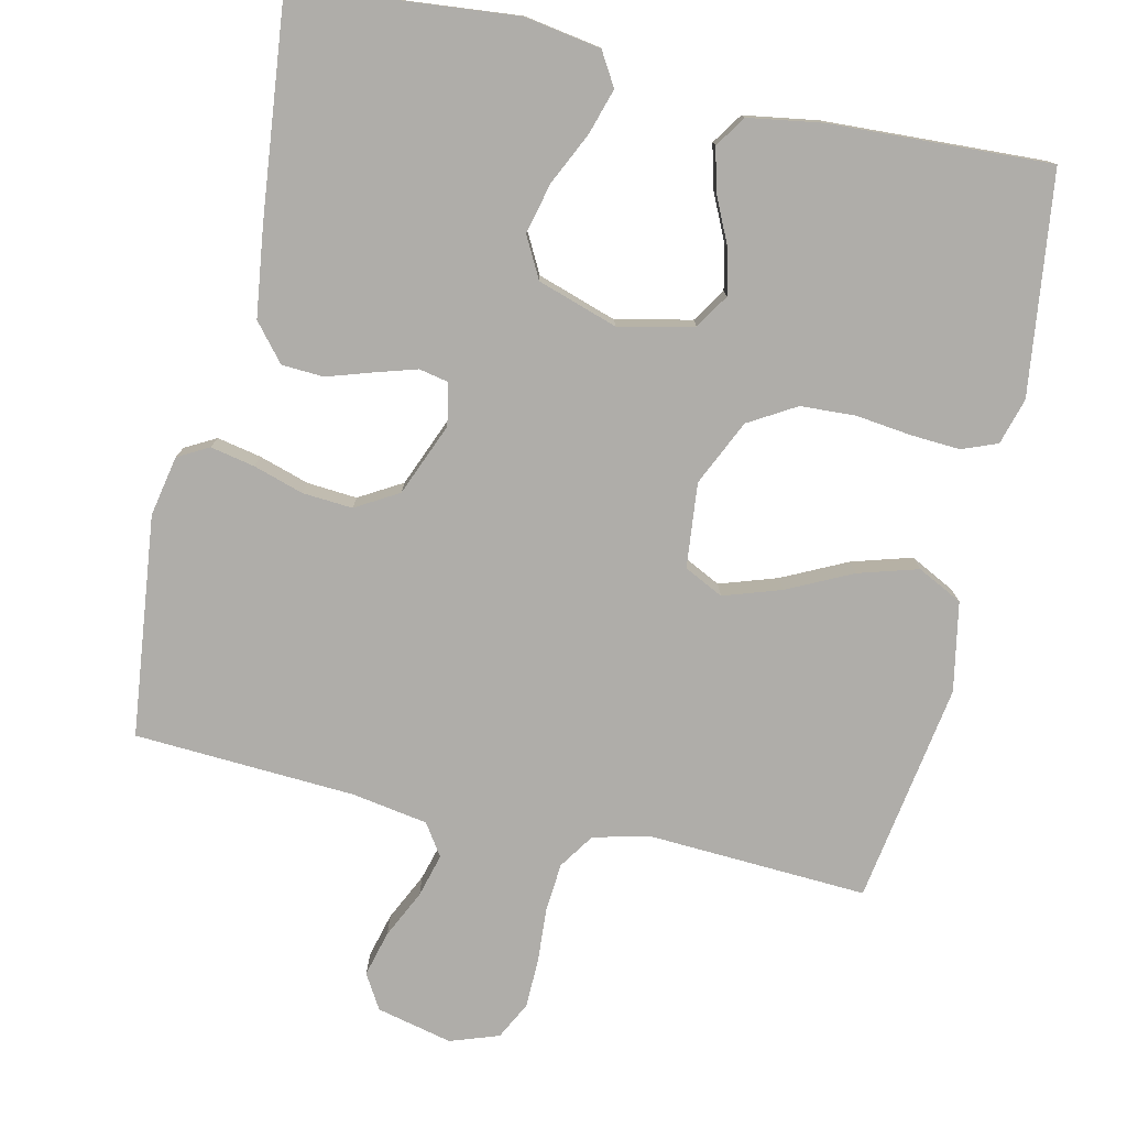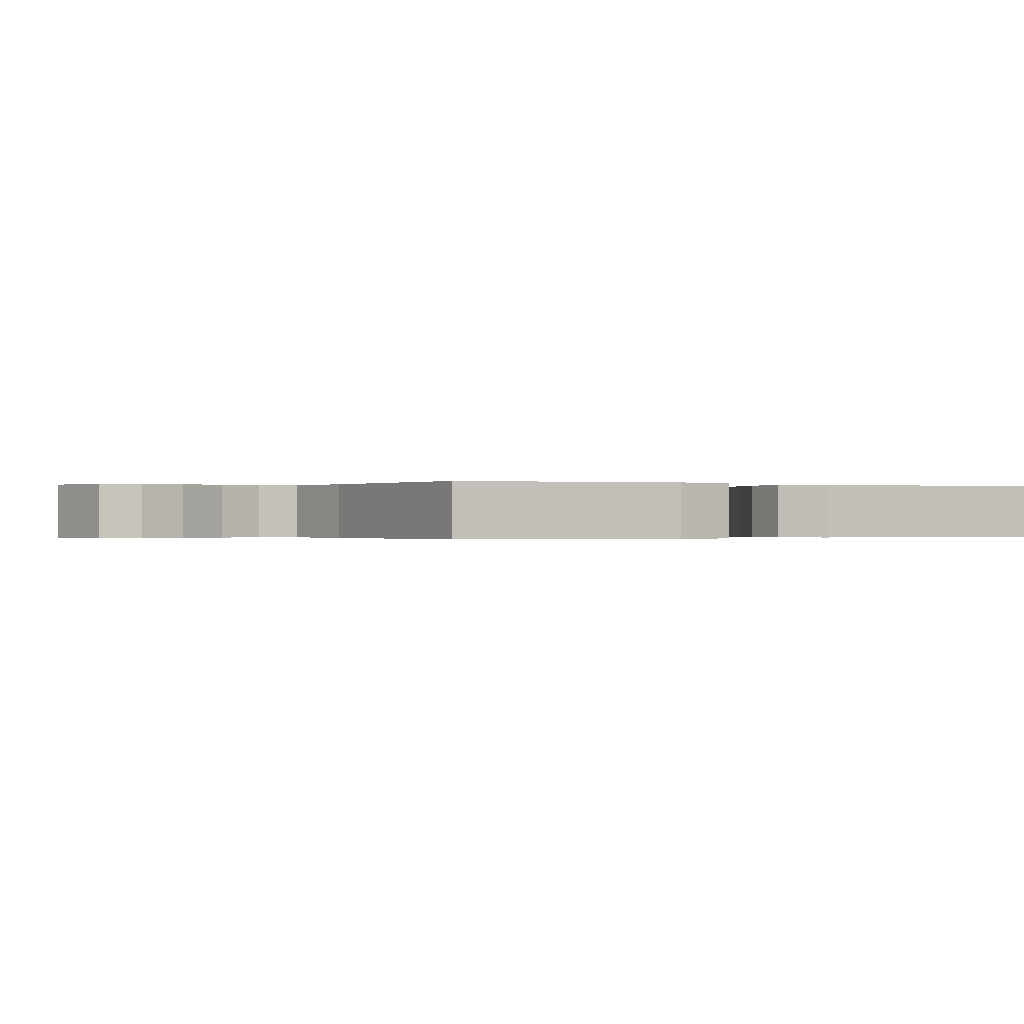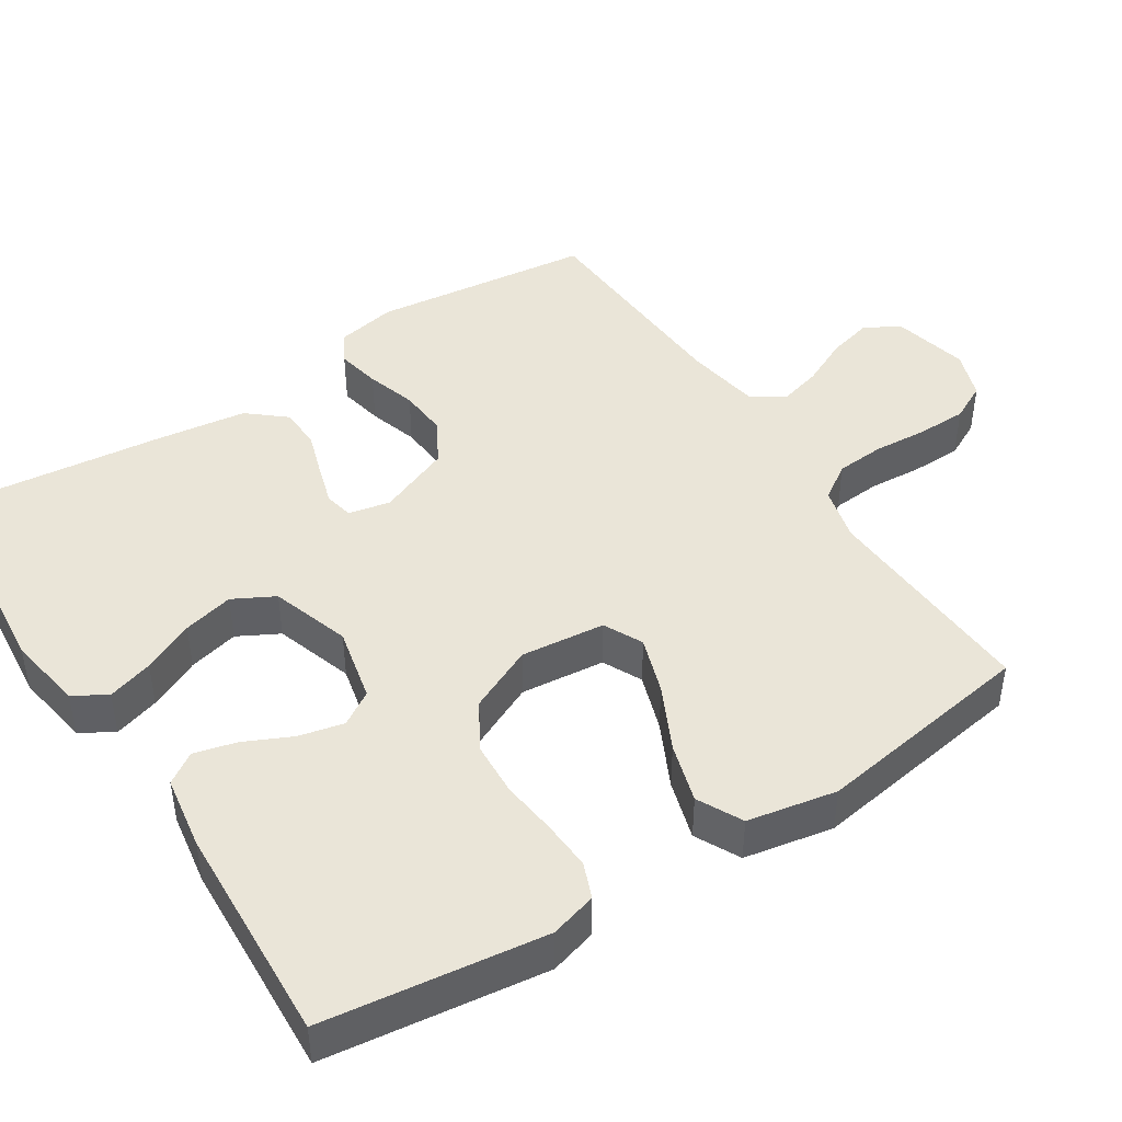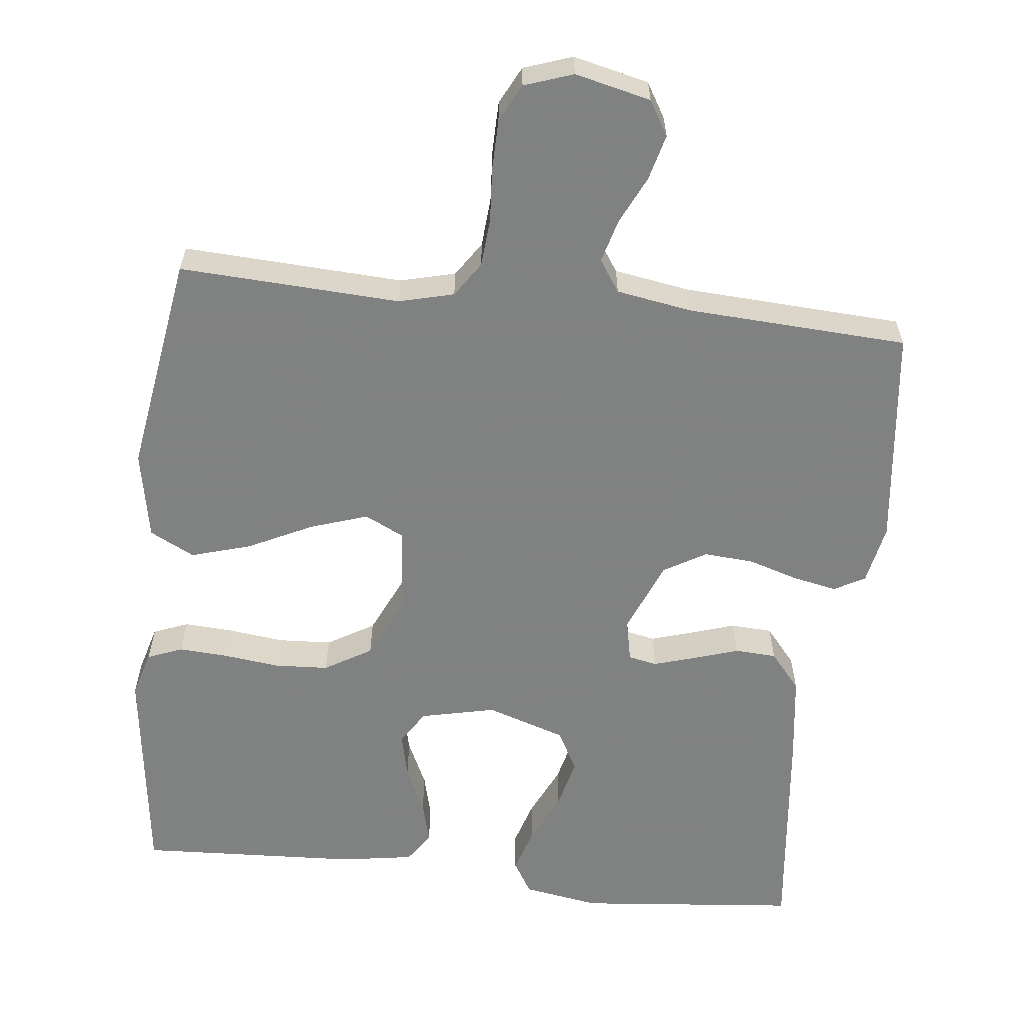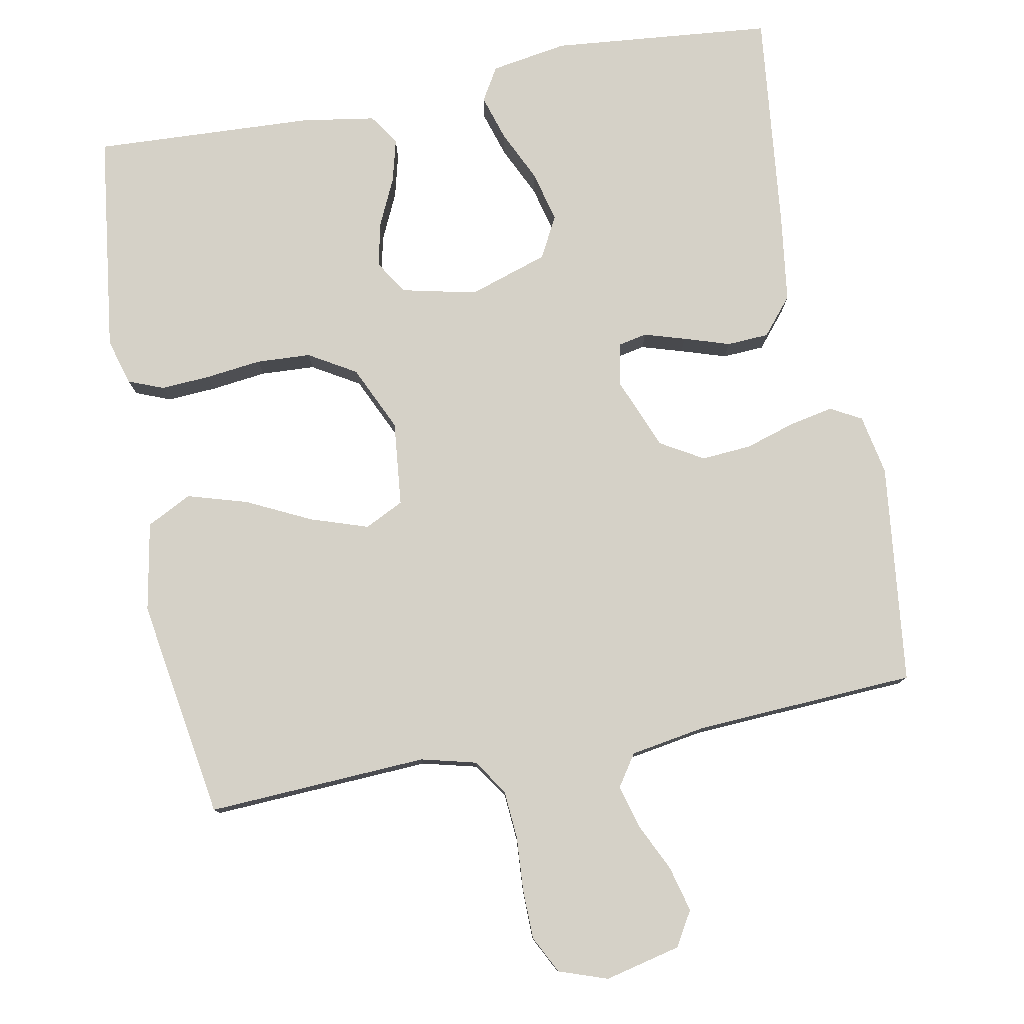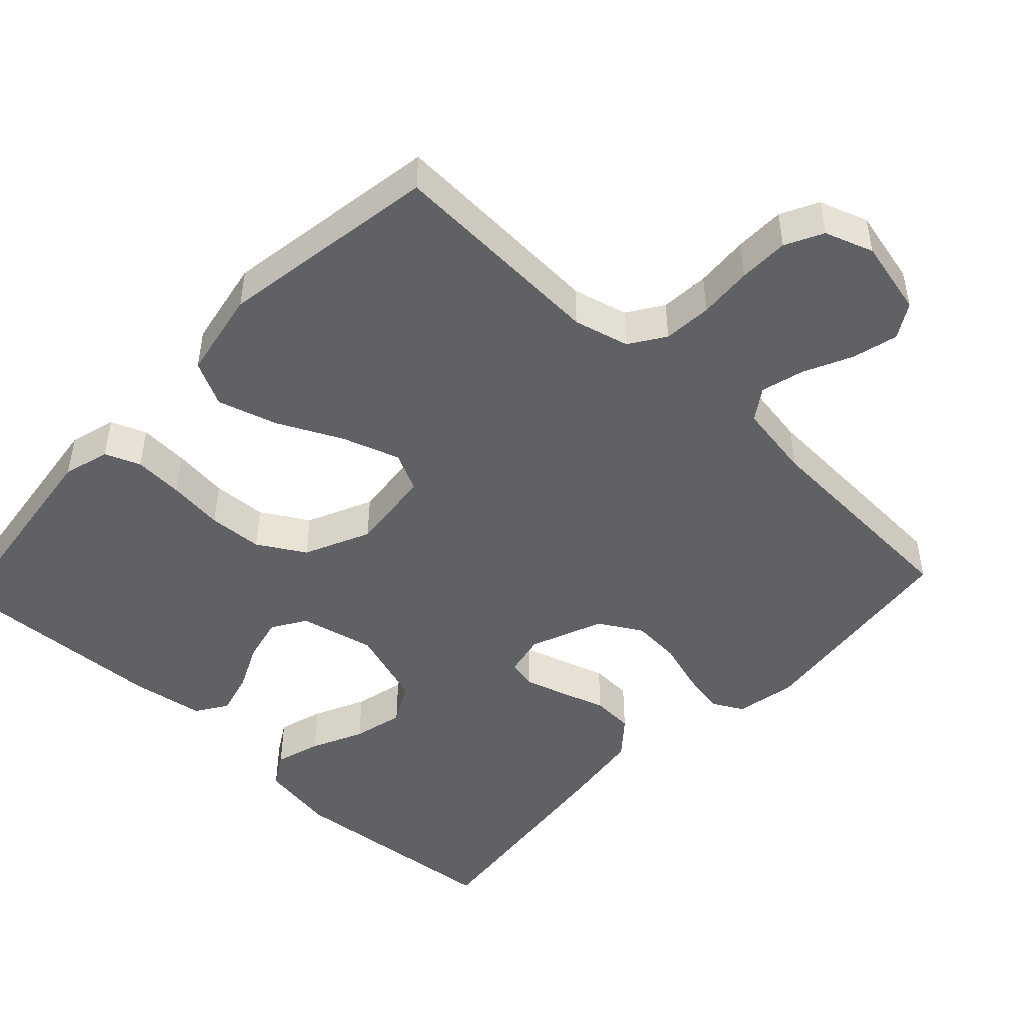
<metadata>
{"format":"obj","ext":"obj","renderer":"f3d","projection":"perspective","resolution":1024,"background":"white","views":[{"elev":-77.4,"azim":-12.8,"up":"+Y"},{"elev":-0.2,"azim":-117.8,"up":"+Y"},{"elev":44.7,"azim":57.2,"up":"+Y"},{"elev":-60.3,"azim":173.6,"up":"+Y"},{"elev":79.0,"azim":169.2,"up":"+Y"},{"elev":-47.7,"azim":136.8,"up":"+Y"}]}
</metadata>
<code>
v -0.5 0.07 -0.5
v -0.535 0.07 -0.2
v -0.519 0.07 -0.118
v -0.477 0.07 -0.095
v -0.417 0.07 -0.107
v -0.349 0.07 -0.128
v -0.281 0.07 -0.133
v -0.223 0.07 -0.099
v -0.183 0.07 0
v -0.195 0.07 0.057
v -0.234 0.07 0.065
v -0.29 0.07 0.048
v -0.352 0.07 0.028
v -0.409 0.07 0.031
v -0.451 0.07 0.081
v -0.467 0.07 0.2
v -0.5 0.07 0.5
v -0.2 0.07 0.529
v -0.096 0.07 0.512
v -0.069 0.07 0.467
v -0.088 0.07 0.405
v -0.121 0.07 0.335
v -0.138 0.07 0.266
v -0.108 0.07 0.21
v 0 0.07 0.175
v 0.102 0.07 0.198
v 0.131 0.07 0.244
v 0.117 0.07 0.305
v 0.087 0.07 0.369
v 0.072 0.07 0.427
v 0.1 0.07 0.469
v 0.2 0.07 0.485
v 0.5 0.07 0.5
v 0.539 0.07 0.2
v 0.521 0.07 0.137
v 0.473 0.07 0.118
v 0.406 0.07 0.122
v 0.33 0.07 0.131
v 0.256 0.07 0.127
v 0.192 0.07 0.089
v 0.151 0.07 0
v 0.163 0.07 -0.115
v 0.216 0.07 -0.141
v 0.294 0.07 -0.115
v 0.382 0.07 -0.072
v 0.463 0.07 -0.048
v 0.524 0.07 -0.079
v 0.547 0.07 -0.2
v 0.5 0.07 -0.5
v 0.2 0.07 -0.485
v 0.125 0.07 -0.504
v 0.093 0.07 -0.552
v 0.088 0.07 -0.618
v 0.093 0.07 -0.691
v 0.092 0.07 -0.759
v 0.066 0.07 -0.81
v 0 0.07 -0.833
v -0.103 0.07 -0.809
v -0.131 0.07 -0.762
v -0.115 0.07 -0.7
v -0.084 0.07 -0.635
v -0.068 0.07 -0.576
v -0.097 0.07 -0.533
v -0.2 0.07 -0.516
v -0.5 0 -0.5
v -0.535 0 -0.2
v -0.519 0 -0.118
v -0.477 0 -0.095
v -0.417 0 -0.107
v -0.349 0 -0.128
v -0.281 0 -0.133
v -0.223 0 -0.099
v -0.183 0 0
v -0.195 0 0.057
v -0.234 0 0.065
v -0.29 0 0.048
v -0.352 0 0.028
v -0.409 0 0.031
v -0.451 0 0.081
v -0.467 0 0.2
v -0.5 0 0.5
v -0.2 0 0.529
v -0.096 0 0.512
v -0.069 0 0.467
v -0.088 0 0.405
v -0.121 0 0.335
v -0.138 0 0.266
v -0.108 0 0.21
v 0 0 0.175
v 0.102 0 0.198
v 0.131 0 0.244
v 0.117 0 0.305
v 0.087 0 0.369
v 0.072 0 0.427
v 0.1 0 0.469
v 0.2 0 0.485
v 0.5 0 0.5
v 0.539 0 0.2
v 0.521 0 0.137
v 0.473 0 0.118
v 0.406 0 0.122
v 0.33 0 0.131
v 0.256 0 0.127
v 0.192 0 0.089
v 0.151 0 0
v 0.163 0 -0.115
v 0.216 0 -0.141
v 0.294 0 -0.115
v 0.382 0 -0.072
v 0.463 0 -0.048
v 0.524 0 -0.079
v 0.547 0 -0.2
v 0.5 0 -0.5
v 0.2 0 -0.485
v 0.125 0 -0.504
v 0.093 0 -0.552
v 0.088 0 -0.618
v 0.093 0 -0.691
v 0.092 0 -0.759
v 0.066 0 -0.81
v 0 0 -0.833
v -0.103 0 -0.809
v -0.131 0 -0.762
v -0.115 0 -0.7
v -0.084 0 -0.635
v -0.068 0 -0.576
v -0.097 0 -0.533
v -0.2 0 -0.516
f 59 60 61
f 58 59 61
f 57 58 61
f 56 57 61
f 55 56 61
f 54 55 61
f 53 54 61
f 52 53 61 62
f 51 52 62 63
f 48 49 50
f 47 48 50
f 46 47 50
f 45 46 50
f 44 45 50
f 51 63 64
f 50 51 64
f 44 50 64
f 43 44 64
f 36 37 38
f 35 36 38
f 34 35 38
f 33 34 38
f 32 33 38
f 31 32 38
f 30 31 38
f 29 30 38
f 28 29 38
f 27 28 38 39
f 26 27 39 40
f 20 21 22
f 19 20 22
f 18 19 22
f 17 18 22
f 16 17 22
f 15 16 22
f 14 15 22
f 13 14 22
f 12 13 22
f 11 12 22 23
f 10 11 23 24
f 4 5 6
f 3 4 6
f 2 3 6
f 1 2 6
f 64 1 6
f 64 6 7
f 64 7 8
f 43 64 8
f 42 43 8
f 41 42 8 9
f 41 9 10
f 40 41 10
f 26 40 10
f 25 26 10
f 10 24 25
f 125 124 123
f 125 123 122
f 125 122 121
f 125 121 120
f 125 120 119
f 125 119 118
f 125 118 117
f 126 125 117 116
f 127 126 116 115
f 114 113 112
f 114 112 111
f 114 111 110
f 114 110 109
f 114 109 108
f 128 127 115
f 128 115 114
f 128 114 108
f 128 108 107
f 102 101 100
f 102 100 99
f 102 99 98
f 102 98 97
f 102 97 96
f 102 96 95
f 102 95 94
f 102 94 93
f 102 93 92
f 103 102 92 91
f 104 103 91 90
f 86 85 84
f 86 84 83
f 86 83 82
f 86 82 81
f 86 81 80
f 86 80 79
f 86 79 78
f 86 78 77
f 86 77 76
f 87 86 76 75
f 88 87 75 74
f 70 69 68
f 70 68 67
f 70 67 66
f 70 66 65
f 70 65 128
f 71 70 128
f 72 71 128
f 72 128 107
f 72 107 106
f 73 72 106 105
f 74 73 105
f 74 105 104
f 74 104 90
f 74 90 89
f 89 88 74
f 1 65 66 2
f 2 66 67 3
f 3 67 68 4
f 4 68 69 5
f 5 69 70 6
f 6 70 71 7
f 7 71 72 8
f 8 72 73 9
f 9 73 74 10
f 10 74 75 11
f 11 75 76 12
f 12 76 77 13
f 13 77 78 14
f 14 78 79 15
f 15 79 80 16
f 16 80 81 17
f 17 81 82 18
f 18 82 83 19
f 19 83 84 20
f 20 84 85 21
f 21 85 86 22
f 22 86 87 23
f 23 87 88 24
f 24 88 89 25
f 25 89 90 26
f 26 90 91 27
f 27 91 92 28
f 28 92 93 29
f 29 93 94 30
f 30 94 95 31
f 31 95 96 32
f 32 96 97 33
f 33 97 98 34
f 34 98 99 35
f 35 99 100 36
f 36 100 101 37
f 37 101 102 38
f 38 102 103 39
f 39 103 104 40
f 40 104 105 41
f 41 105 106 42
f 42 106 107 43
f 43 107 108 44
f 44 108 109 45
f 45 109 110 46
f 46 110 111 47
f 47 111 112 48
f 48 112 113 49
f 49 113 114 50
f 50 114 115 51
f 51 115 116 52
f 52 116 117 53
f 53 117 118 54
f 54 118 119 55
f 55 119 120 56
f 56 120 121 57
f 57 121 122 58
f 58 122 123 59
f 59 123 124 60
f 60 124 125 61
f 61 125 126 62
f 62 126 127 63
f 63 127 128 64
f 64 128 65 1

</code>
